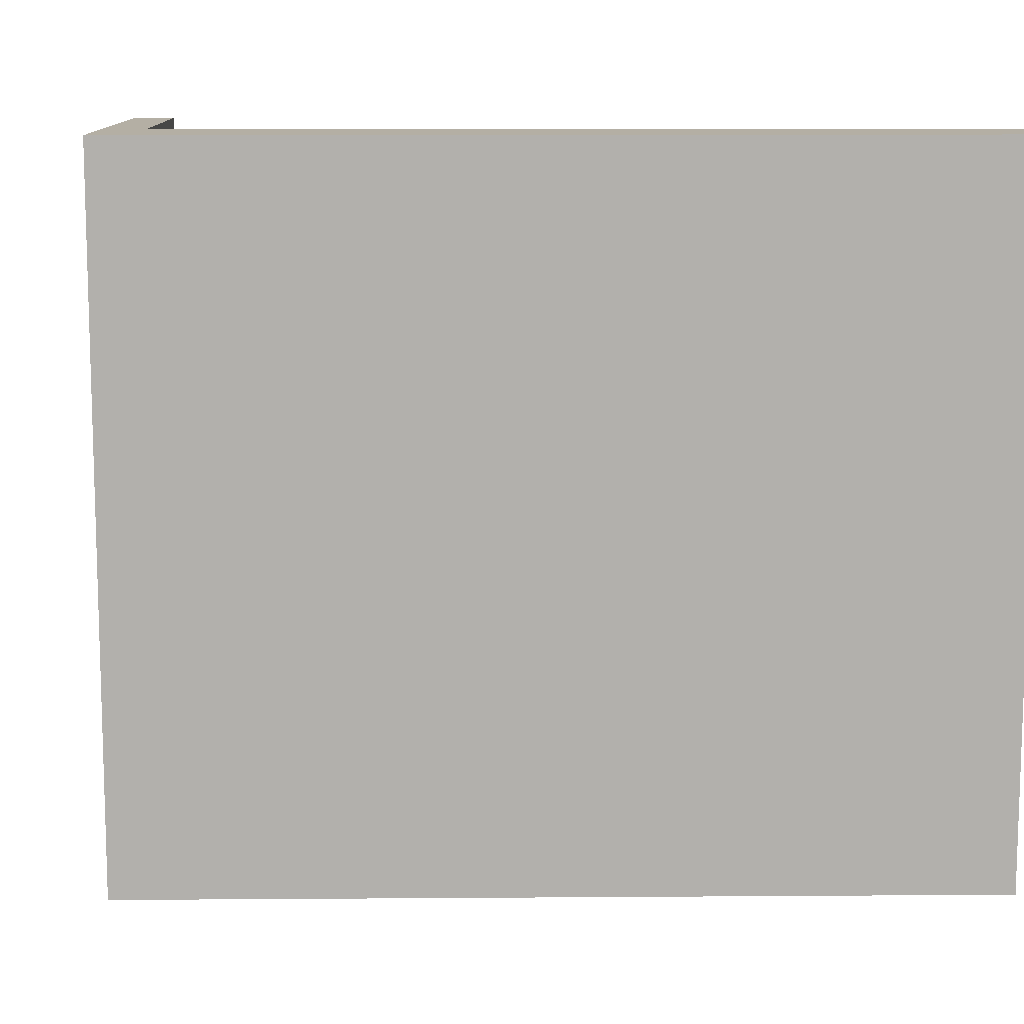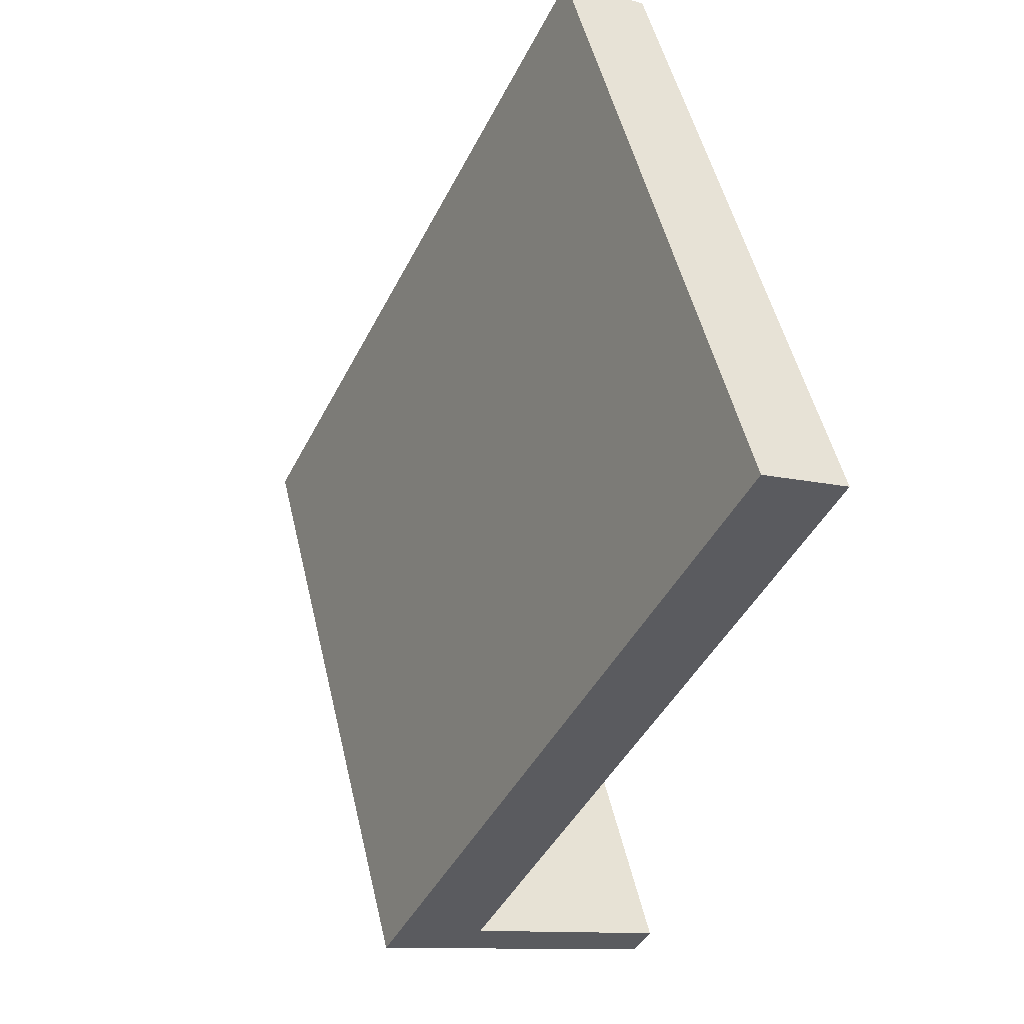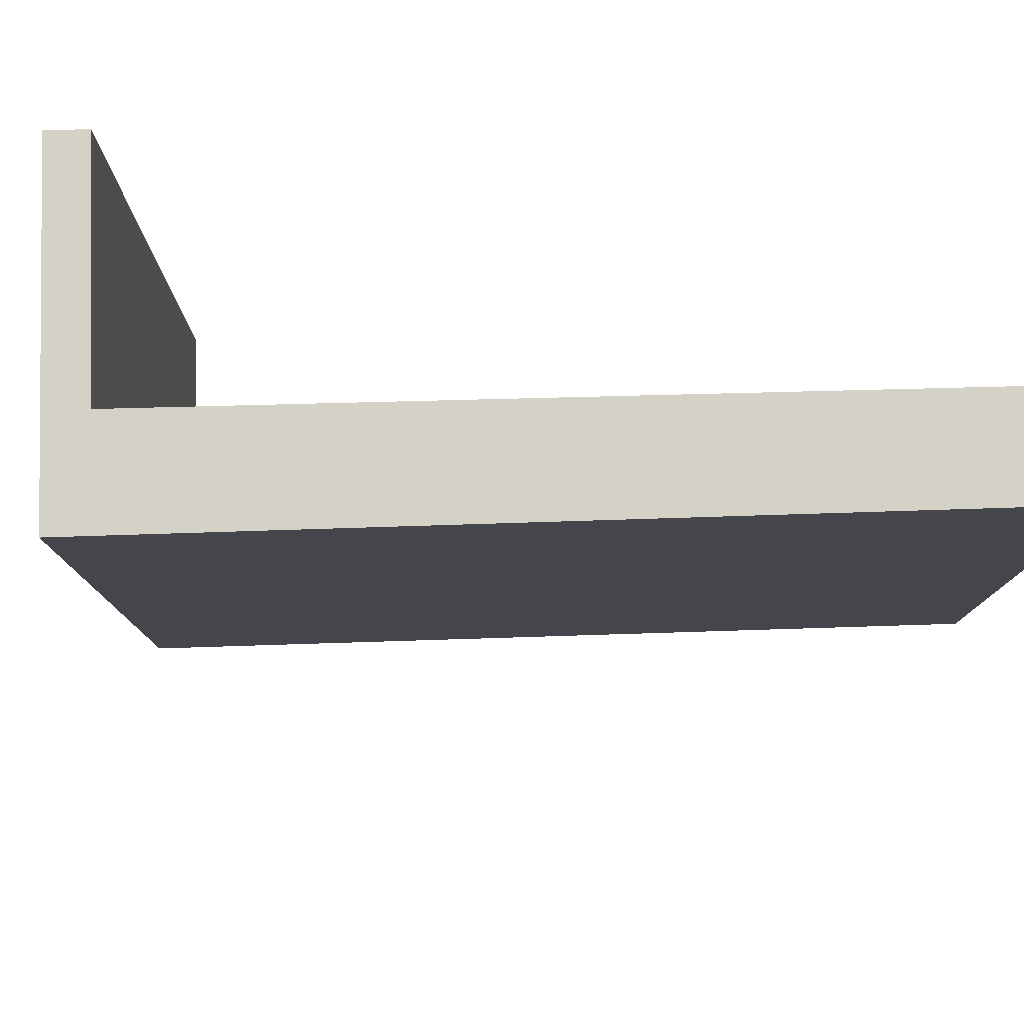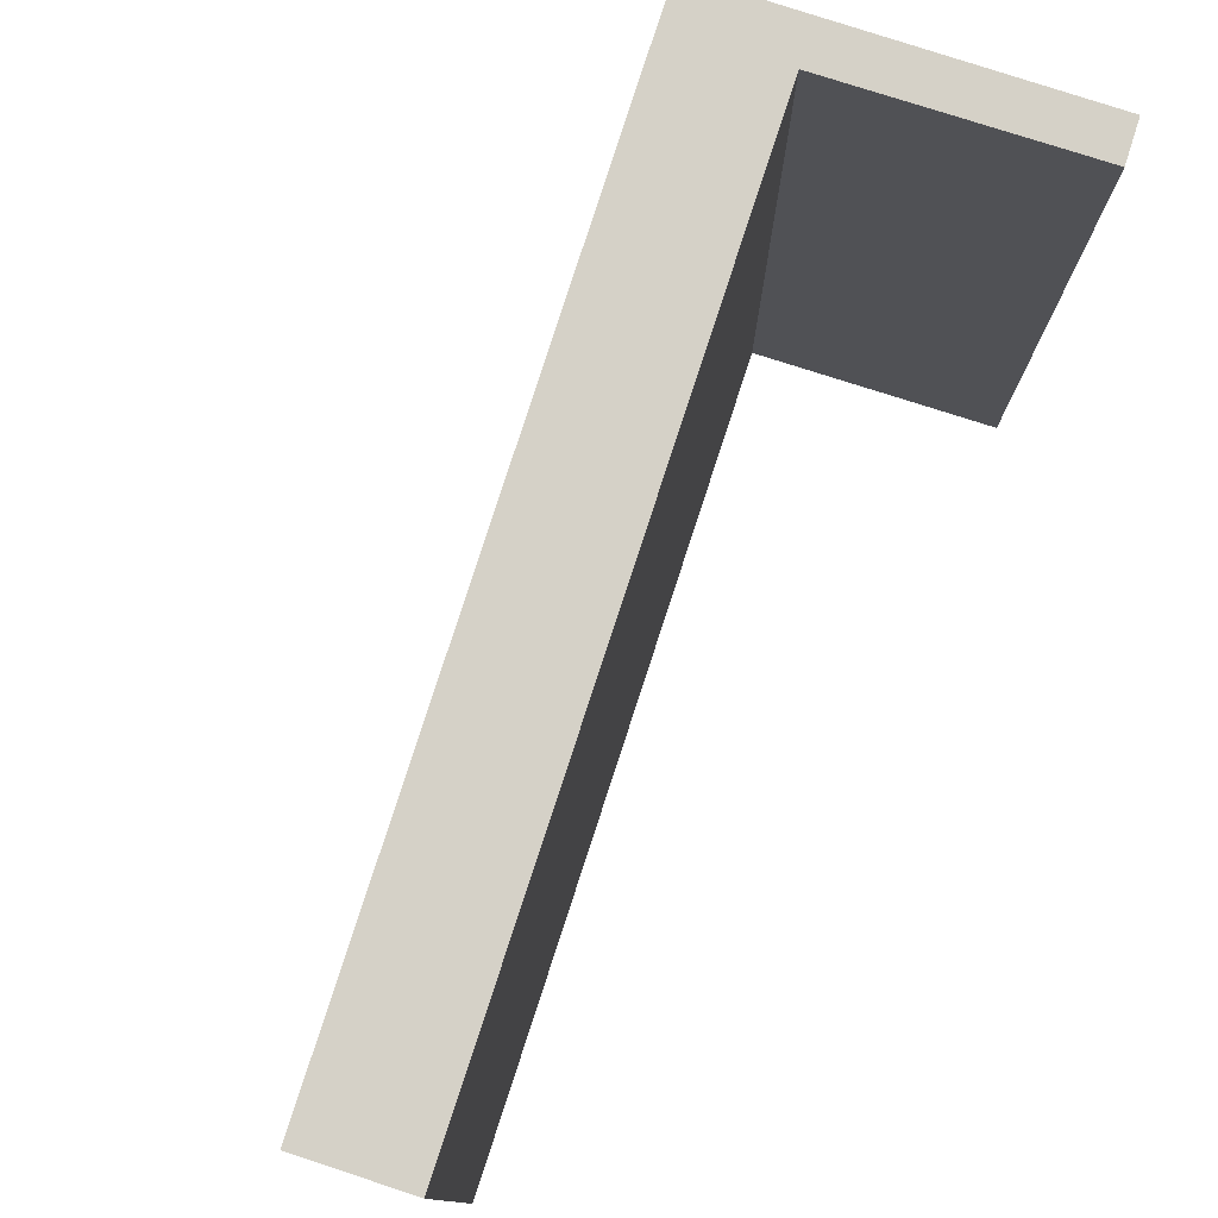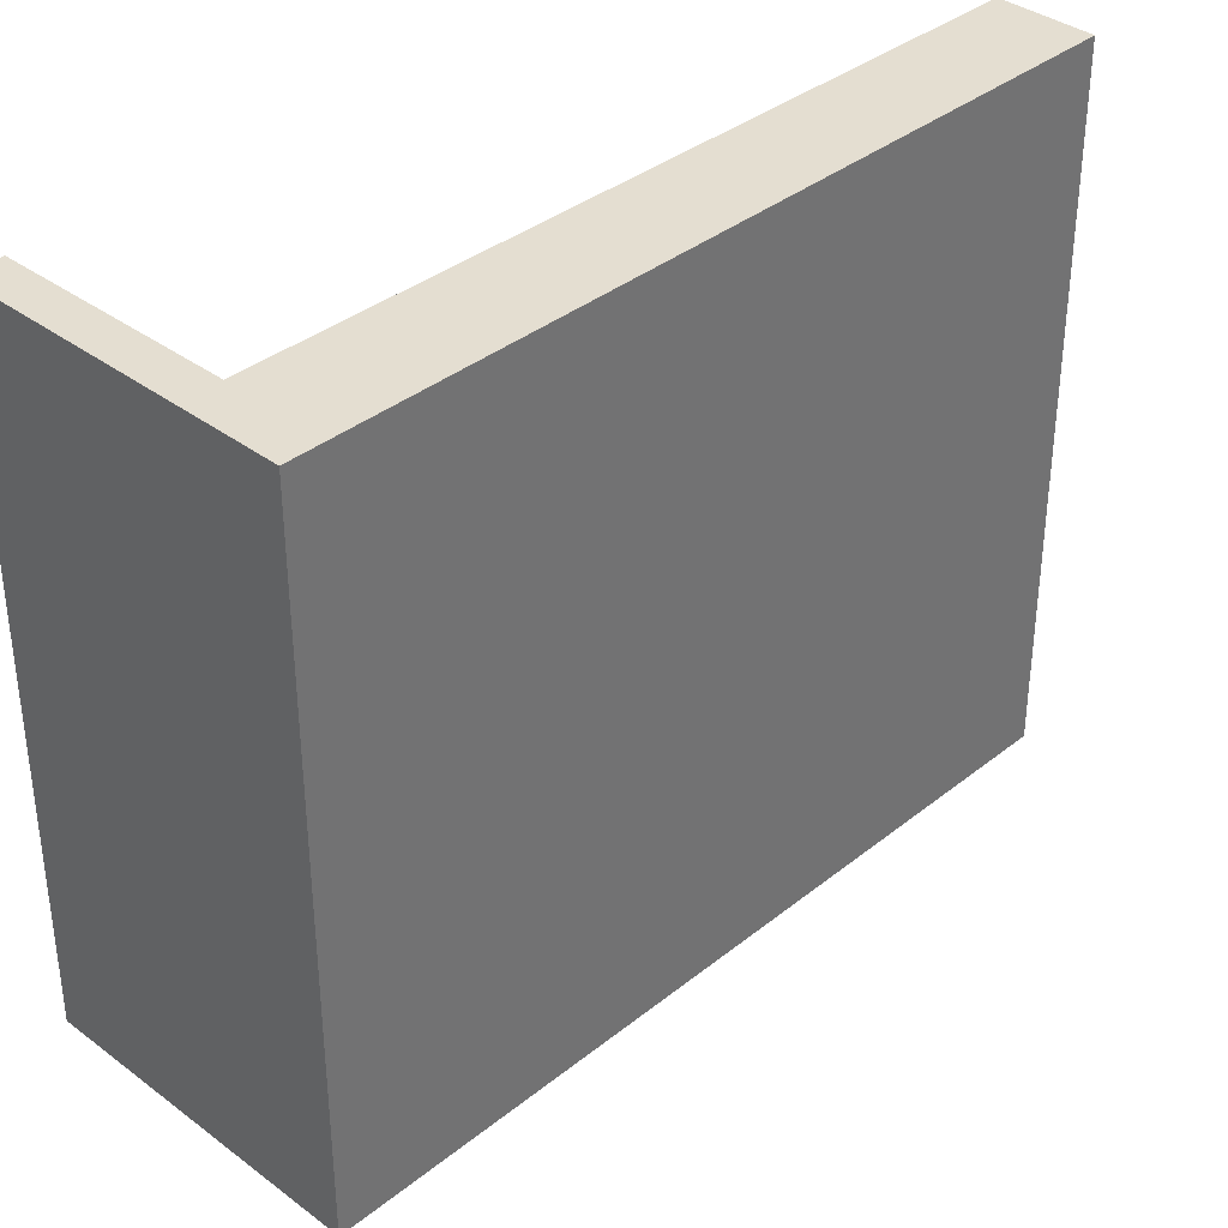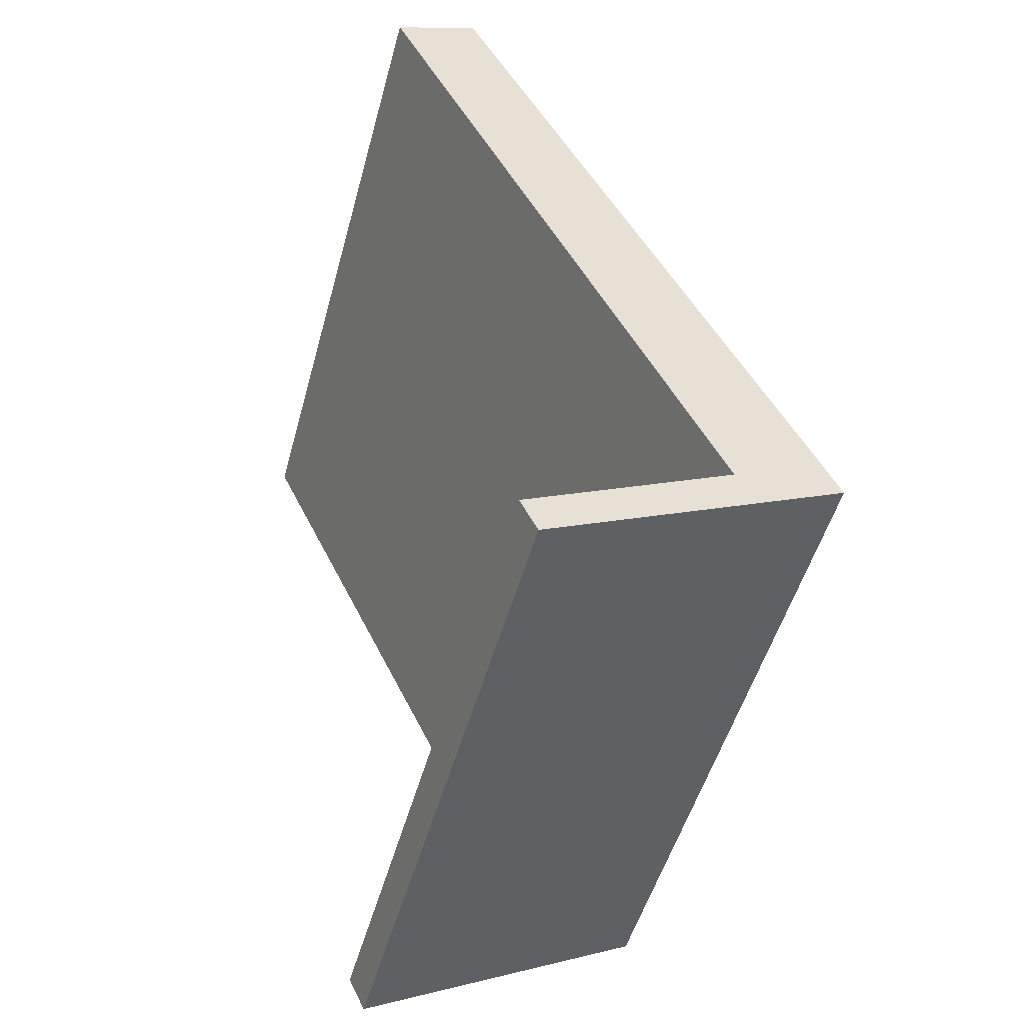
<metadata>
{"format":"obj","ext":"obj","renderer":"f3d","projection":"perspective","resolution":1024,"background":"white","views":[{"elev":11.3,"azim":-64.7,"up":"+Y"},{"elev":52.2,"azim":-13.3,"up":"+Z"},{"elev":79.8,"azim":-65.5,"up":"+Y"},{"elev":78.7,"azim":44.0,"up":"+Y"},{"elev":36.4,"azim":-109.8,"up":"+Y"},{"elev":-50.1,"azim":164.9,"up":"+Z"}]}
</metadata>
<code>
v  3.109 7.232 -1.511
v  0 7.232 4.428e-16
v  3.289 7.232 -1.147
v  1.137 7.232 -0.084
v  3.851 7.232 7.795
v  4.758 7.232 7.357
v  3.289 7.023e-17 -1.147
v  3.109 9.252e-17 -1.511
v  4.758 -4.505e-16 7.357
v  1.137 5.144e-18 -0.084
v  0 0 0
v  3.851 -4.773e-16 7.795
g defaultobject
f 1 2 3
f 4 3 2
f 5 4 2
f 6 4 5
f 7 1 3
f 1 7 8
f 9 4 6
f 4 9 10
f 8 2 1
f 2 8 11
f 11 5 2
f 5 11 12
f 12 6 5
f 6 12 9
f 10 3 4
f 3 10 7
f 7 11 8
f 11 7 10
f 11 10 12
f 12 10 9

</code>
